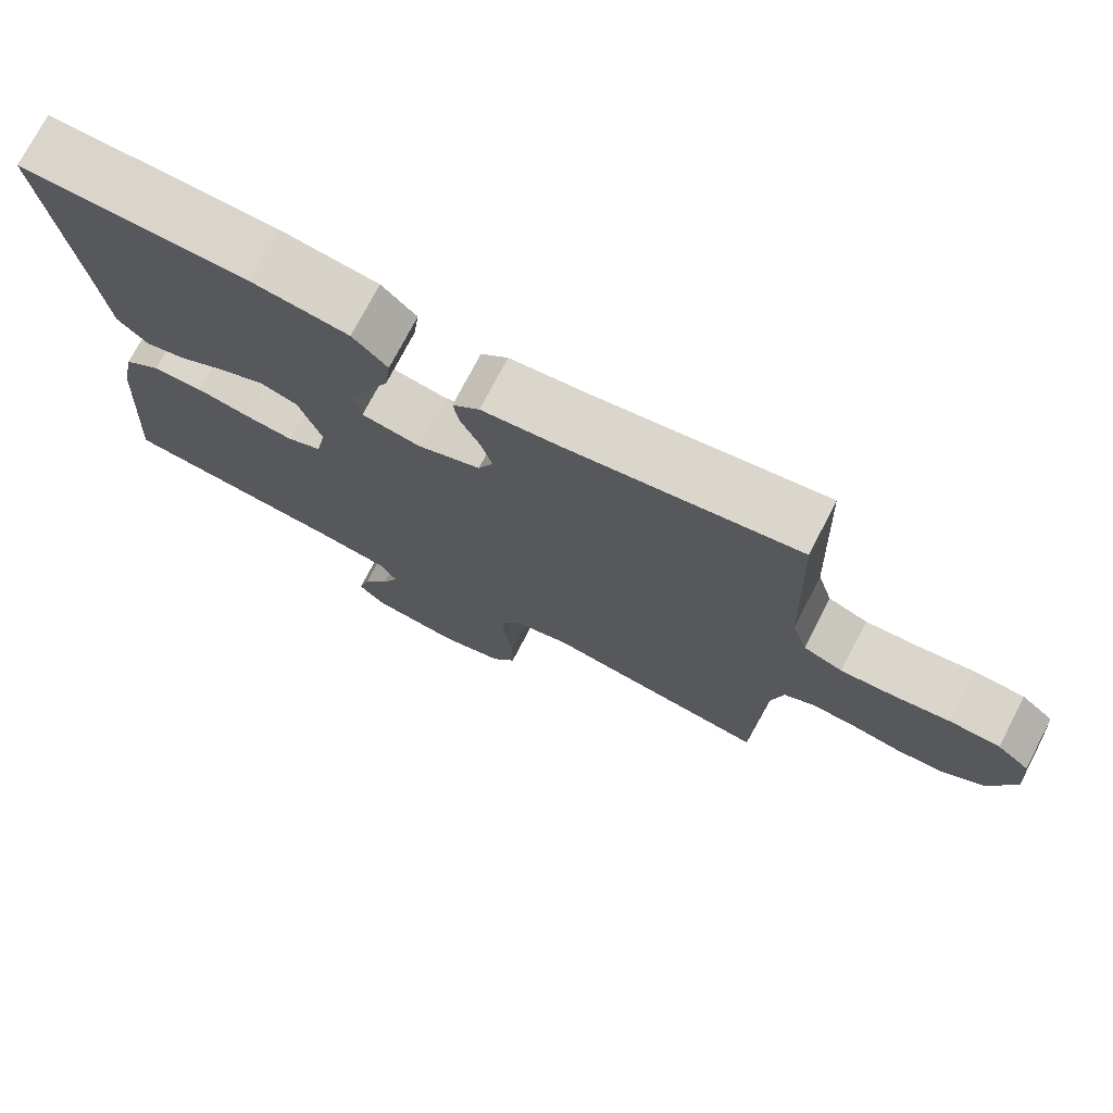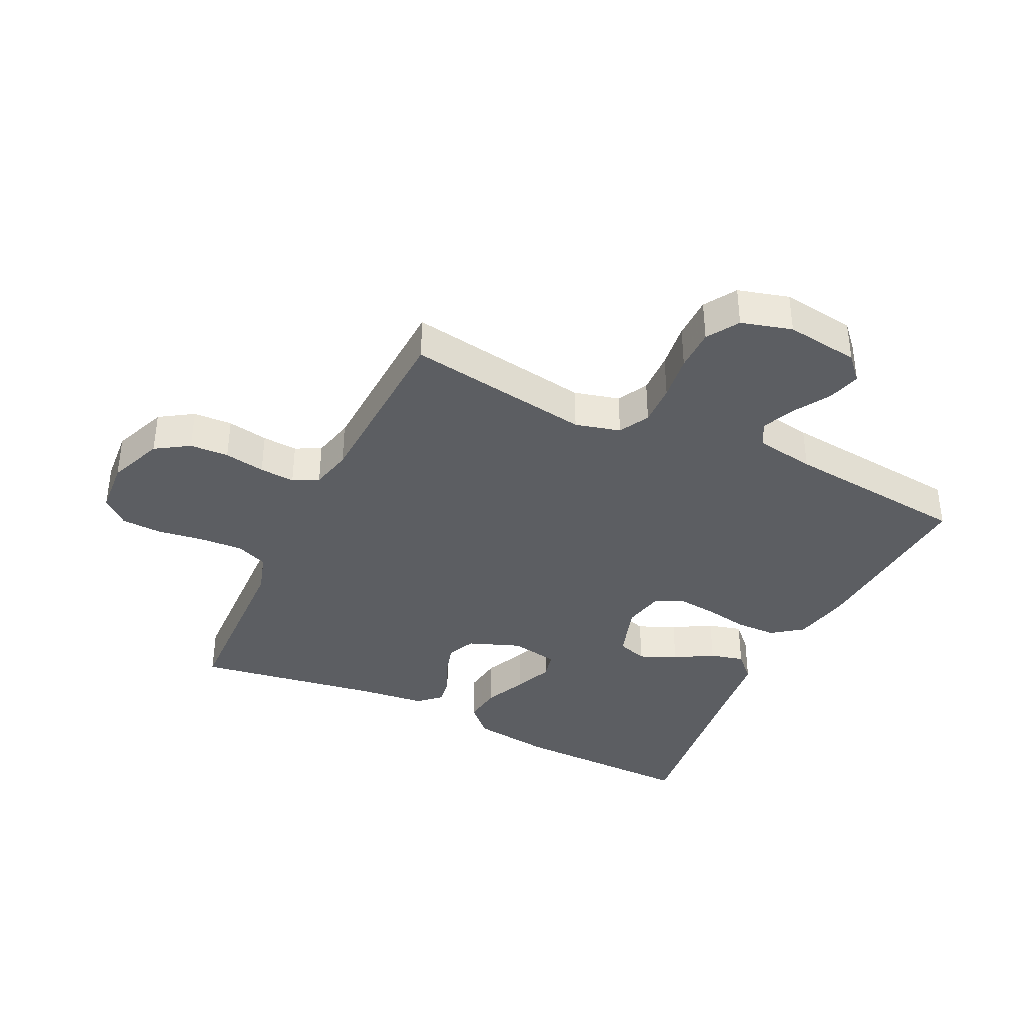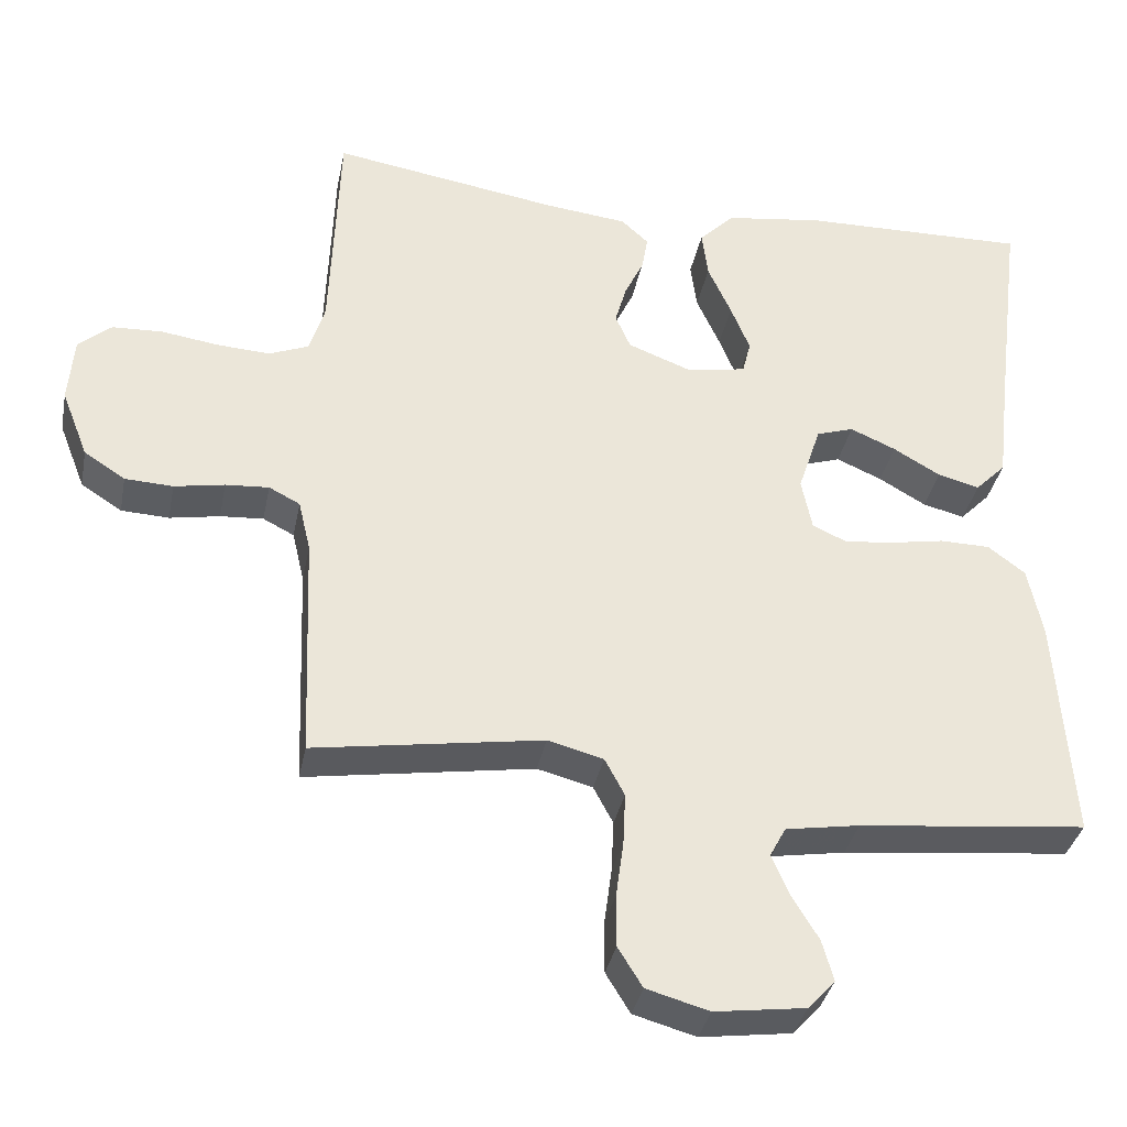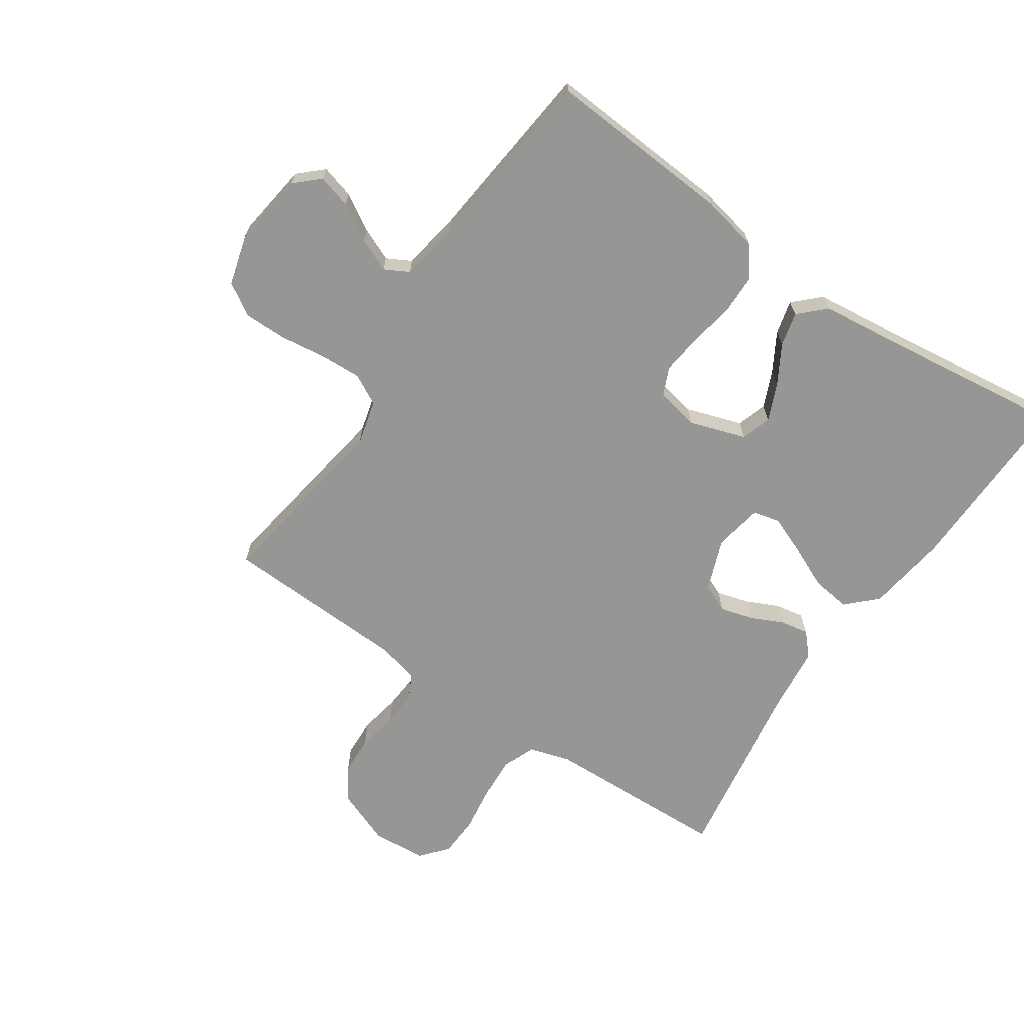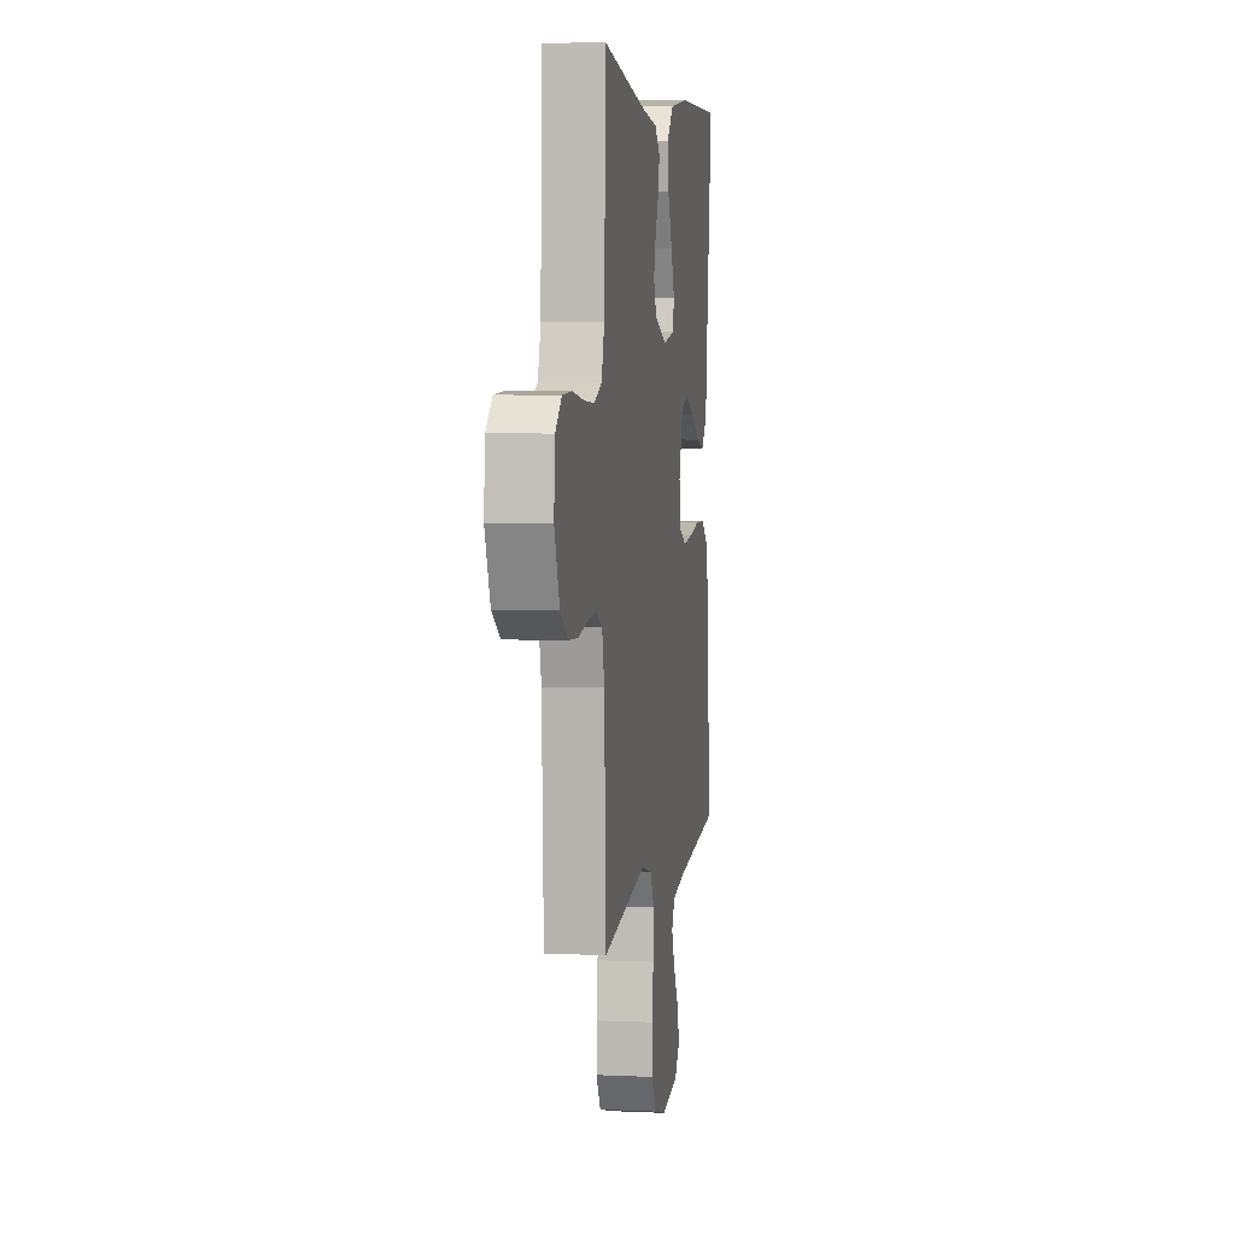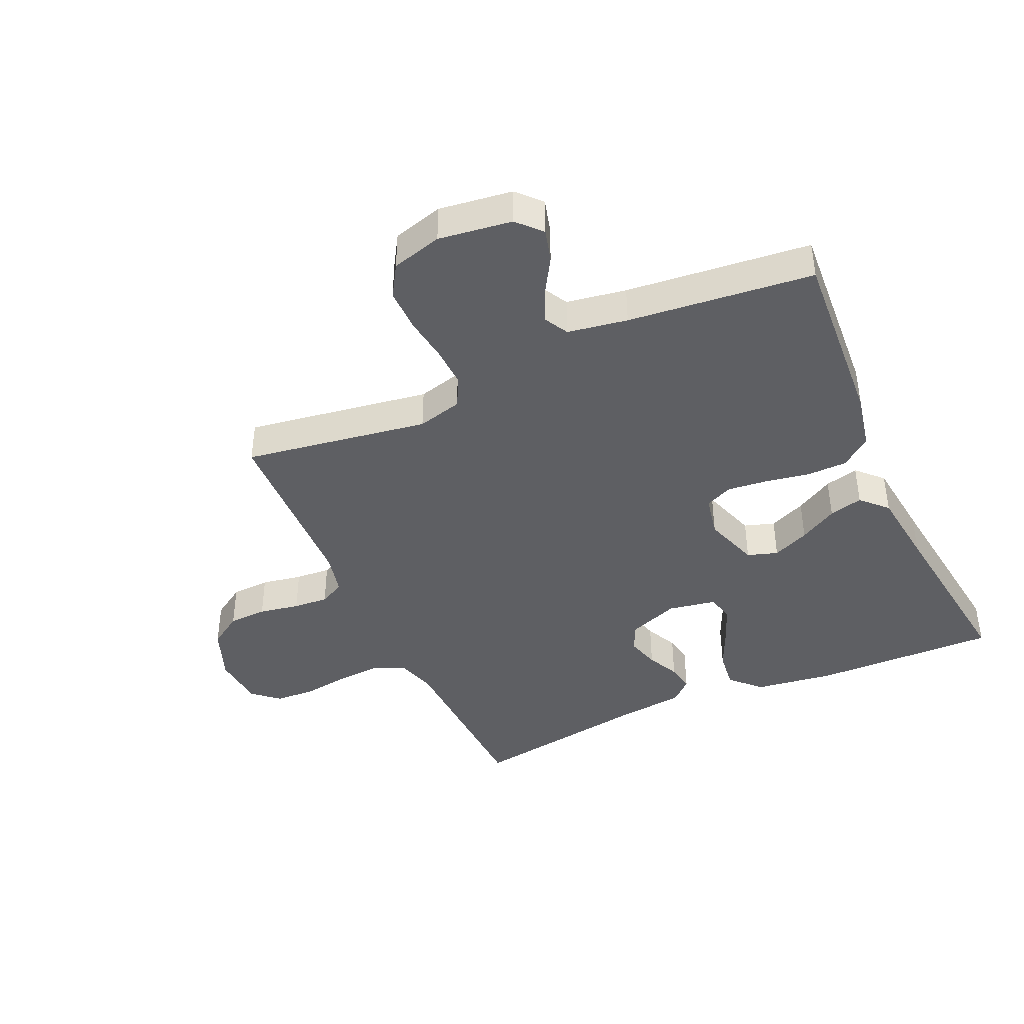
<metadata>
{"format":"obj","ext":"obj","renderer":"f3d","projection":"perspective","resolution":1024,"background":"white","views":[{"elev":74.3,"azim":27.4,"up":"+Z"},{"elev":-37.6,"azim":154.2,"up":"+Y"},{"elev":-35.5,"azim":168.9,"up":"+Z"},{"elev":-67.7,"azim":-124.2,"up":"+Y"},{"elev":5.2,"azim":98.3,"up":"+Z"},{"elev":-41.4,"azim":-155.6,"up":"+Y"}]}
</metadata>
<code>
v -0.5 0.07 0.5
v -0.2 0.07 0.494
v -0.071 0.07 0.476
v -0.025 0.07 0.429
v -0.033 0.07 0.366
v -0.064 0.07 0.297
v -0.089 0.07 0.235
v -0.078 0.07 0.191
v 0 0.07 0.177
v 0.084 0.07 0.209
v 0.104 0.07 0.255
v 0.089 0.07 0.308
v 0.064 0.07 0.361
v 0.056 0.07 0.407
v 0.092 0.07 0.44
v 0.2 0.07 0.452
v 0.5 0.07 0.5
v 0.511 0.07 0.2
v 0.531 0.07 0.134
v 0.583 0.07 0.113
v 0.653 0.07 0.117
v 0.728 0.07 0.128
v 0.794 0.07 0.125
v 0.837 0.07 0.088
v 0.844 0.07 0
v 0.809 0.07 -0.089
v 0.755 0.07 -0.124
v 0.692 0.07 -0.127
v 0.626 0.07 -0.115
v 0.569 0.07 -0.111
v 0.528 0.07 -0.132
v 0.512 0.07 -0.2
v 0.5 0.07 -0.5
v 0.2 0.07 -0.453
v 0.127 0.07 -0.472
v 0.101 0.07 -0.521
v 0.104 0.07 -0.589
v 0.114 0.07 -0.663
v 0.114 0.07 -0.732
v 0.082 0.07 -0.784
v 0 0.07 -0.807
v -0.119 0.07 -0.791
v -0.155 0.07 -0.752
v -0.14 0.07 -0.698
v -0.105 0.07 -0.64
v -0.082 0.07 -0.586
v -0.103 0.07 -0.547
v -0.2 0.07 -0.531
v -0.5 0.07 -0.5
v -0.48 0.07 -0.2
v -0.461 0.07 -0.107
v -0.412 0.07 -0.07
v -0.346 0.07 -0.069
v -0.274 0.07 -0.082
v -0.21 0.07 -0.089
v -0.165 0.07 -0.069
v -0.151 0.07 0
v -0.181 0.07 0.091
v -0.23 0.07 0.107
v -0.29 0.07 0.081
v -0.352 0.07 0.045
v -0.407 0.07 0.031
v -0.447 0.07 0.072
v -0.462 0.07 0.2
v -0.5 0 0.5
v -0.2 0 0.494
v -0.071 0 0.476
v -0.025 0 0.429
v -0.033 0 0.366
v -0.064 0 0.297
v -0.089 0 0.235
v -0.078 0 0.191
v 0 0 0.177
v 0.084 0 0.209
v 0.104 0 0.255
v 0.089 0 0.308
v 0.064 0 0.361
v 0.056 0 0.407
v 0.092 0 0.44
v 0.2 0 0.452
v 0.5 0 0.5
v 0.511 0 0.2
v 0.531 0 0.134
v 0.583 0 0.113
v 0.653 0 0.117
v 0.728 0 0.128
v 0.794 0 0.125
v 0.837 0 0.088
v 0.844 0 0
v 0.809 0 -0.089
v 0.755 0 -0.124
v 0.692 0 -0.127
v 0.626 0 -0.115
v 0.569 0 -0.111
v 0.528 0 -0.132
v 0.512 0 -0.2
v 0.5 0 -0.5
v 0.2 0 -0.453
v 0.127 0 -0.472
v 0.101 0 -0.521
v 0.104 0 -0.589
v 0.114 0 -0.663
v 0.114 0 -0.732
v 0.082 0 -0.784
v 0 0 -0.807
v -0.119 0 -0.791
v -0.155 0 -0.752
v -0.14 0 -0.698
v -0.105 0 -0.64
v -0.082 0 -0.586
v -0.103 0 -0.547
v -0.2 0 -0.531
v -0.5 0 -0.5
v -0.48 0 -0.2
v -0.461 0 -0.107
v -0.412 0 -0.07
v -0.346 0 -0.069
v -0.274 0 -0.082
v -0.21 0 -0.089
v -0.165 0 -0.069
v -0.151 0 0
v -0.181 0 0.091
v -0.23 0 0.107
v -0.29 0 0.081
v -0.352 0 0.045
v -0.407 0 0.031
v -0.447 0 0.072
v -0.462 0 0.2
f 62 63 64
f 61 62 64
f 60 61 64
f 4 5 6
f 3 4 6
f 2 3 6
f 1 2 6
f 64 1 6
f 60 64 6
f 59 60 6
f 58 59 6 7
f 57 58 7 8
f 56 57 8 9
f 52 53 54
f 51 52 54
f 50 51 54
f 49 50 54
f 48 49 54
f 47 48 54 55
f 46 47 55 56
f 43 44 45
f 42 43 45
f 41 42 45
f 40 41 45
f 39 40 45
f 38 39 45
f 37 38 45
f 36 37 45 46
f 56 9 10
f 46 56 10
f 36 46 10
f 35 36 10
f 32 33 34
f 35 10 11
f 34 35 11
f 32 34 11
f 31 32 11
f 27 28 29
f 26 27 29
f 25 26 29
f 24 25 29
f 23 24 29
f 22 23 29
f 21 22 29
f 20 21 29 30
f 31 11 12
f 30 31 12
f 20 30 12
f 19 20 12
f 16 17 18
f 16 18 19
f 15 16 19
f 14 15 19
f 13 14 19
f 12 13 19
f 128 127 126
f 128 126 125
f 128 125 124
f 70 69 68
f 70 68 67
f 70 67 66
f 70 66 65
f 70 65 128
f 70 128 124
f 70 124 123
f 71 70 123 122
f 72 71 122 121
f 73 72 121 120
f 118 117 116
f 118 116 115
f 118 115 114
f 118 114 113
f 118 113 112
f 119 118 112 111
f 120 119 111 110
f 109 108 107
f 109 107 106
f 109 106 105
f 109 105 104
f 109 104 103
f 109 103 102
f 109 102 101
f 110 109 101 100
f 74 73 120
f 74 120 110
f 74 110 100
f 74 100 99
f 98 97 96
f 75 74 99
f 75 99 98
f 75 98 96
f 75 96 95
f 93 92 91
f 93 91 90
f 93 90 89
f 93 89 88
f 93 88 87
f 93 87 86
f 93 86 85
f 94 93 85 84
f 76 75 95
f 76 95 94
f 76 94 84
f 76 84 83
f 82 81 80
f 83 82 80
f 83 80 79
f 83 79 78
f 83 78 77
f 83 77 76
f 1 65 66 2
f 2 66 67 3
f 3 67 68 4
f 4 68 69 5
f 5 69 70 6
f 6 70 71 7
f 7 71 72 8
f 8 72 73 9
f 9 73 74 10
f 10 74 75 11
f 11 75 76 12
f 12 76 77 13
f 13 77 78 14
f 14 78 79 15
f 15 79 80 16
f 16 80 81 17
f 17 81 82 18
f 18 82 83 19
f 19 83 84 20
f 20 84 85 21
f 21 85 86 22
f 22 86 87 23
f 23 87 88 24
f 24 88 89 25
f 25 89 90 26
f 26 90 91 27
f 27 91 92 28
f 28 92 93 29
f 29 93 94 30
f 30 94 95 31
f 31 95 96 32
f 32 96 97 33
f 33 97 98 34
f 34 98 99 35
f 35 99 100 36
f 36 100 101 37
f 37 101 102 38
f 38 102 103 39
f 39 103 104 40
f 40 104 105 41
f 41 105 106 42
f 42 106 107 43
f 43 107 108 44
f 44 108 109 45
f 45 109 110 46
f 46 110 111 47
f 47 111 112 48
f 48 112 113 49
f 49 113 114 50
f 50 114 115 51
f 51 115 116 52
f 52 116 117 53
f 53 117 118 54
f 54 118 119 55
f 55 119 120 56
f 56 120 121 57
f 57 121 122 58
f 58 122 123 59
f 59 123 124 60
f 60 124 125 61
f 61 125 126 62
f 62 126 127 63
f 63 127 128 64
f 64 128 65 1

</code>
